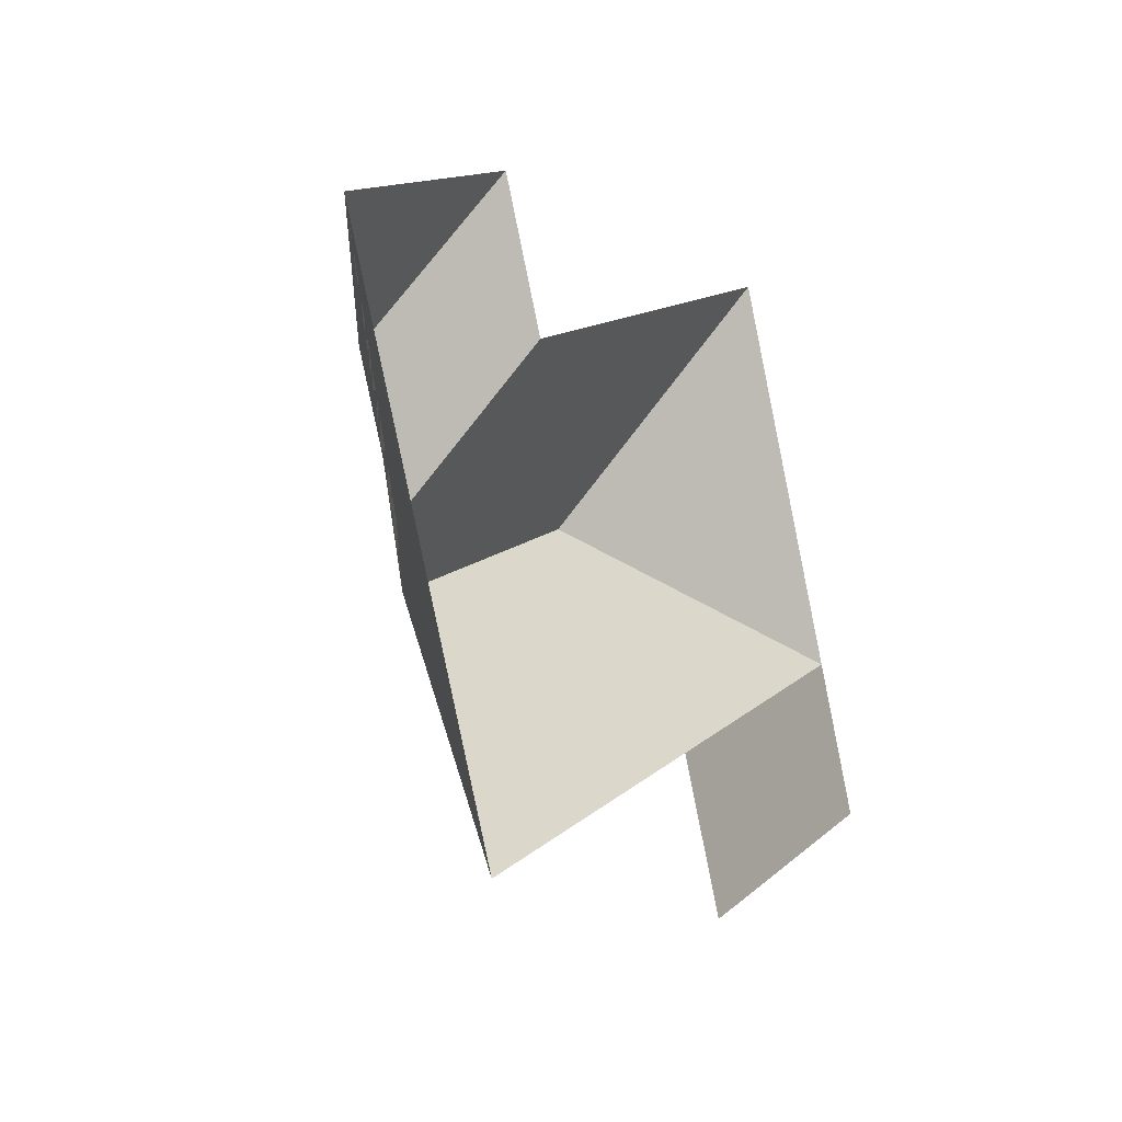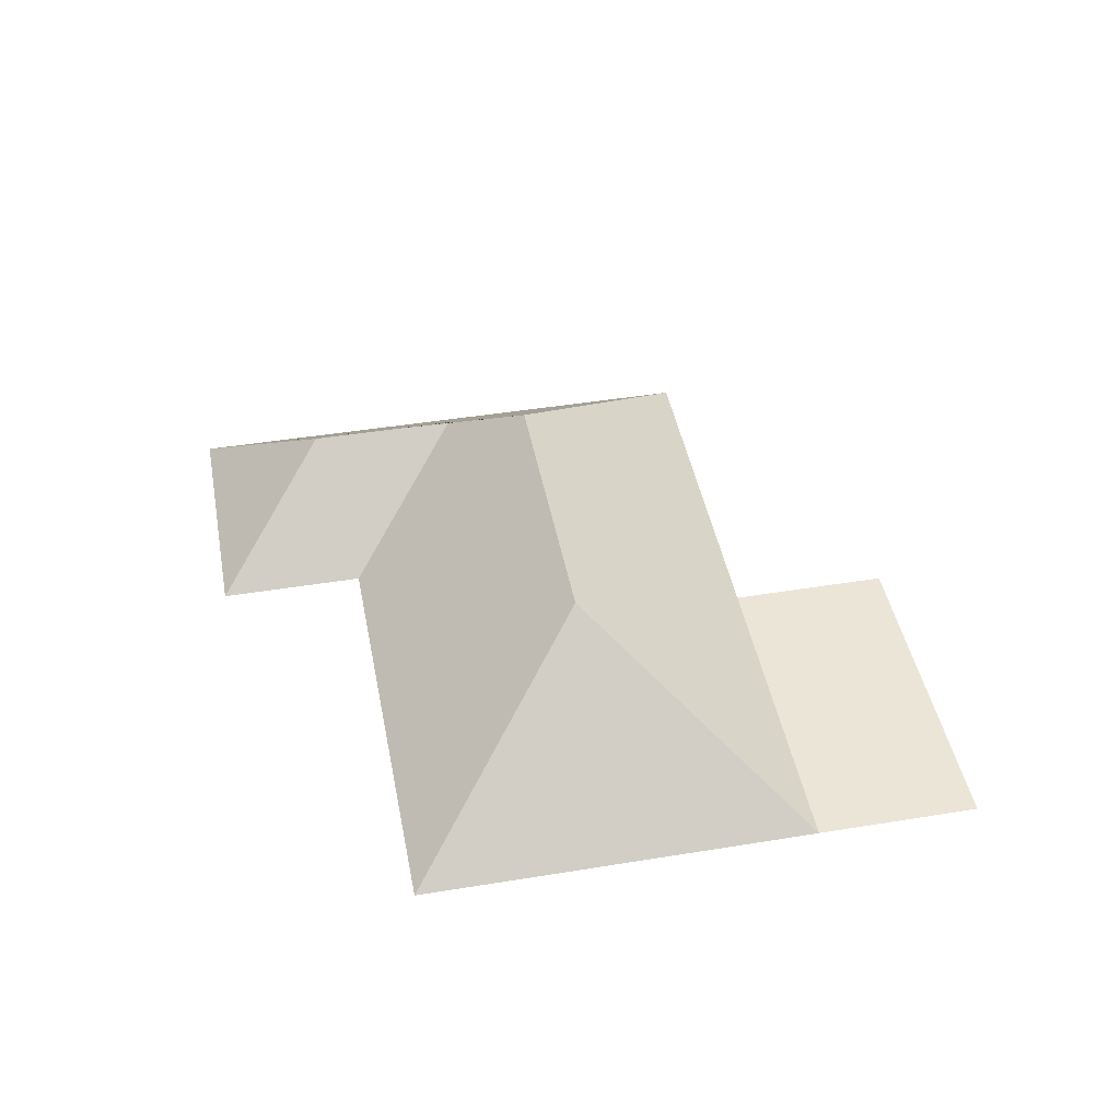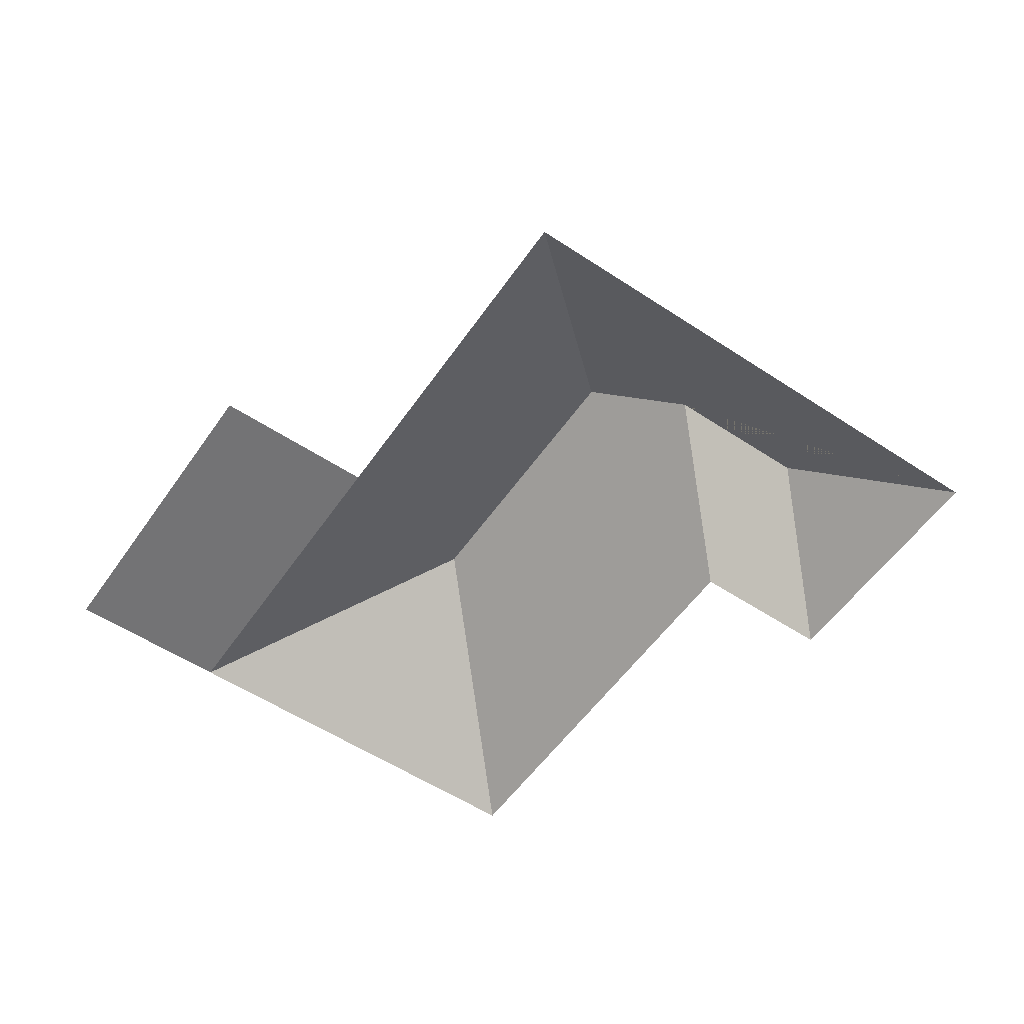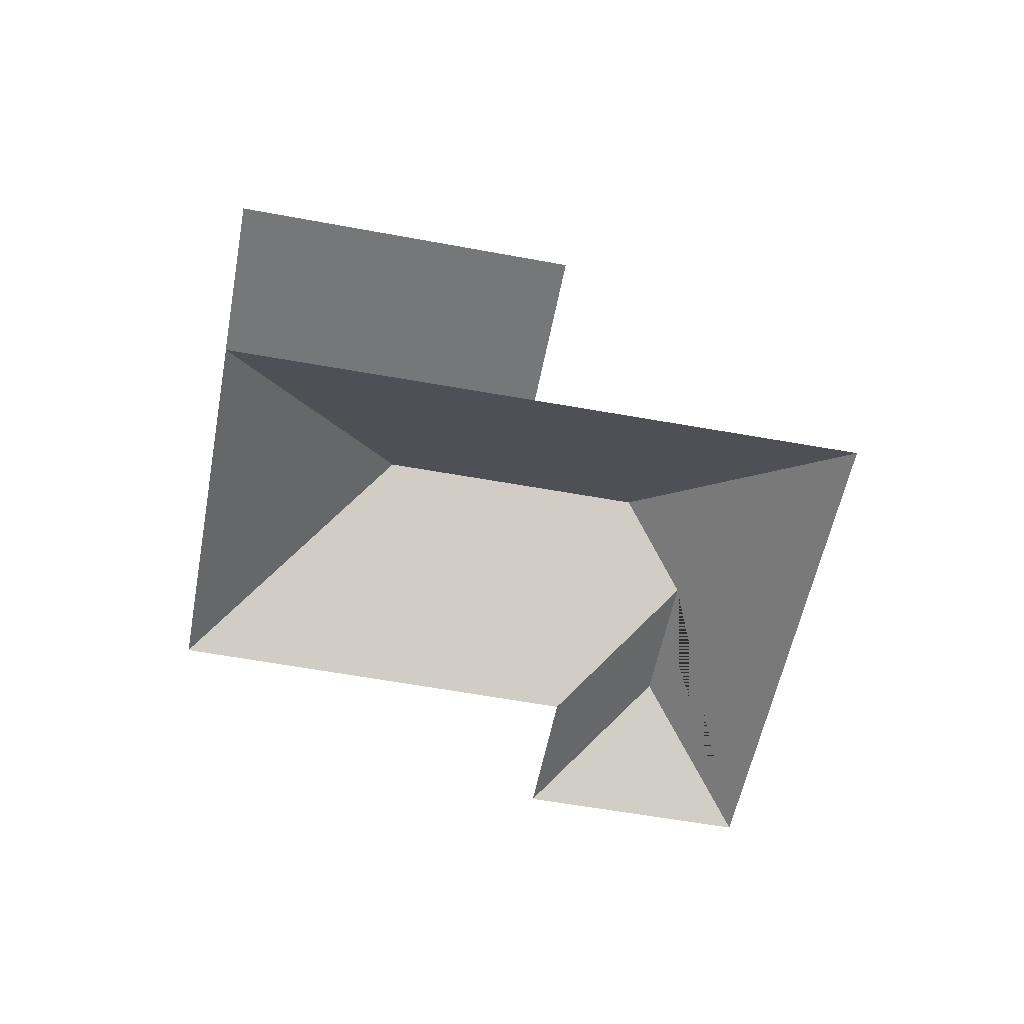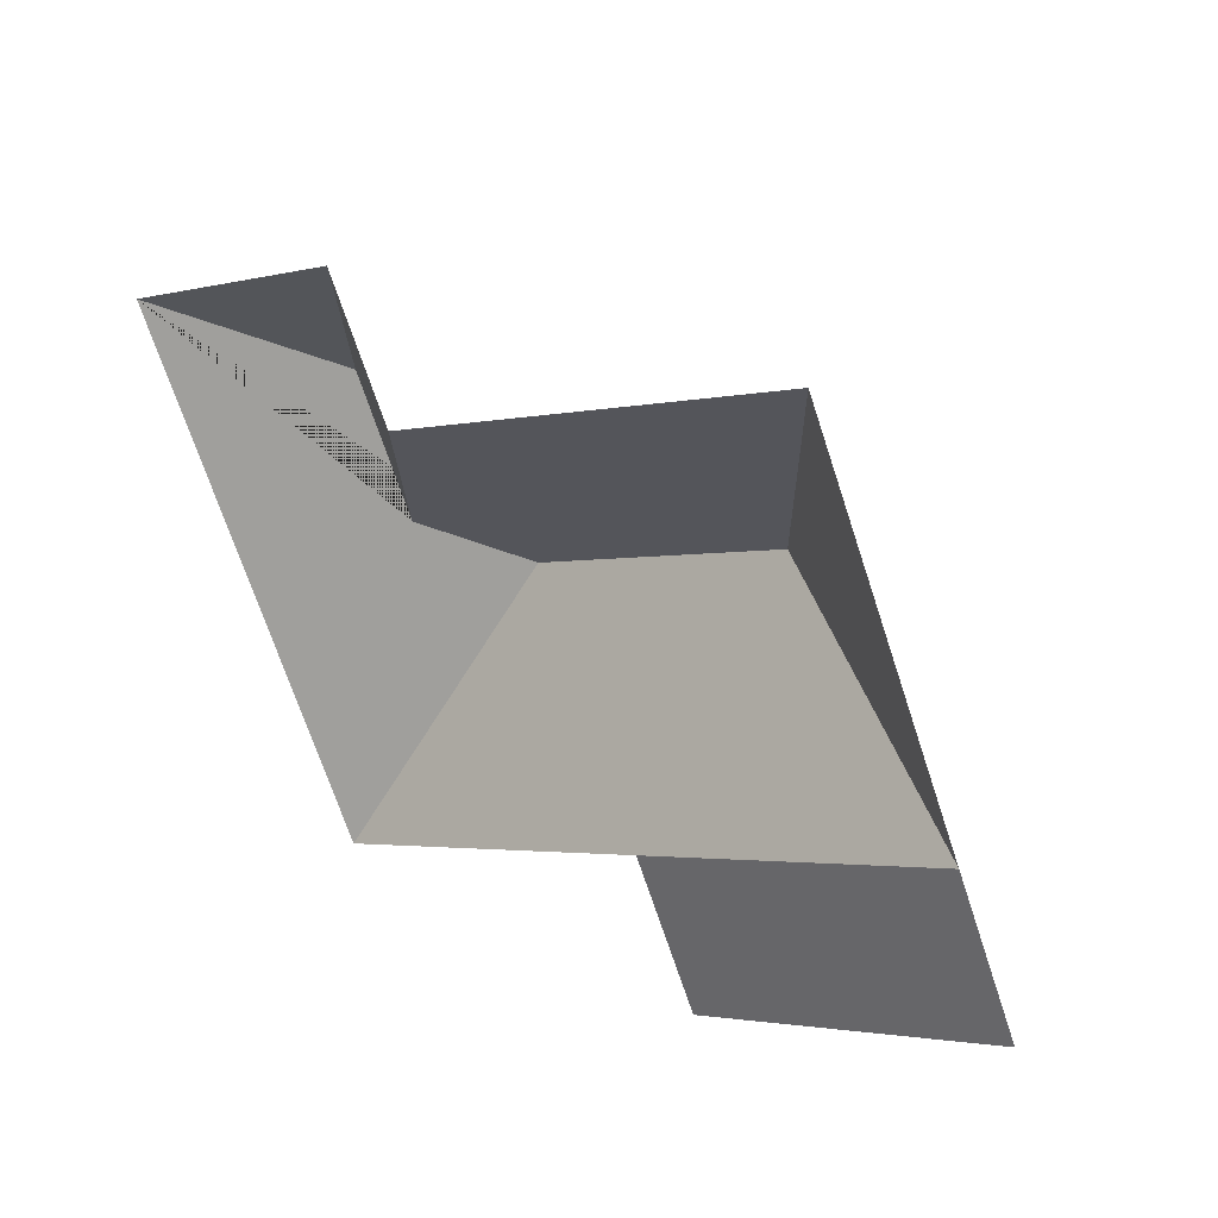
<metadata>
{"format":"obj","ext":"obj","renderer":"f3d","projection":"perspective","resolution":1024,"background":"white","views":[{"elev":-12.6,"azim":-58.7,"up":"+Z"},{"elev":44.4,"azim":56.4,"up":"+Y"},{"elev":-56.0,"azim":-147.4,"up":"+Y"},{"elev":-57.1,"azim":146.3,"up":"+Y"},{"elev":33.2,"azim":35.9,"up":"+Z"}]}
</metadata>
<code>
o CG10_500_044074_0019_roof
v 315.5 75 -14.15
v 409.5 75 -237.7
v 382.3 75 -173.1
v 268.6 144.6 -125
v 278.6 75 -292.8
v 251.7 75 -228.8
v 117.2 75 -28.17
v 141.7 75 -86.49
v 154.3 145 -173.1
v 112.7 118.9 -156.1
v 87.88 118.9 -97.03
v 18.55 75 -69.63
v 110.7 75 -288.9
v 315.5 0 -14.15
v 382.3 0 -173.1
v 409.5 0 -237.7
v 278.6 0 -292.8
v 251.7 0 -228.8
v 110.7 0 -288.9
v 18.55 0 -69.63
v 117.2 0 -28.17
v 141.7 0 -86.49
f 12 7 11
f 12 11 10 9 13
f 13 9 4 3 6
f 6 5 2 3
f 1 3 4
f 10 8 7 11
f 8 1 4 9 10

</code>
